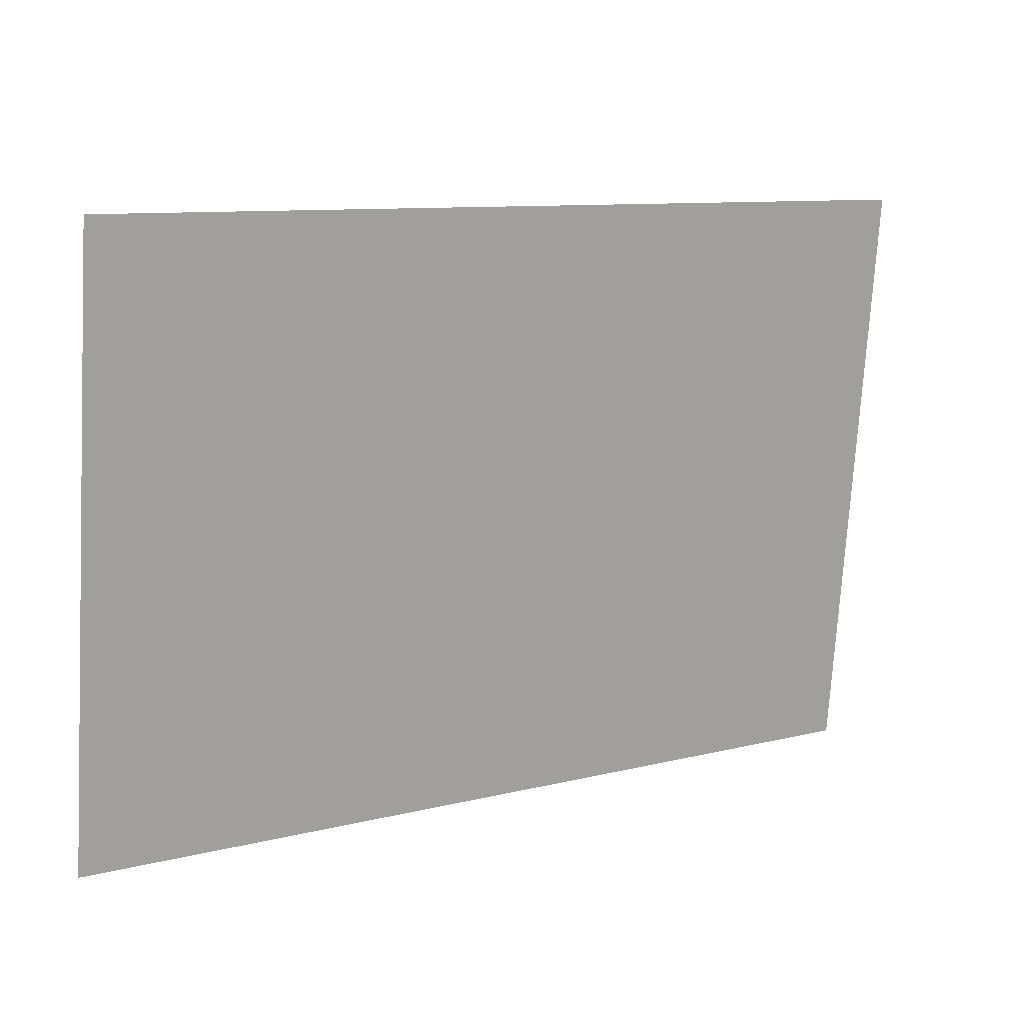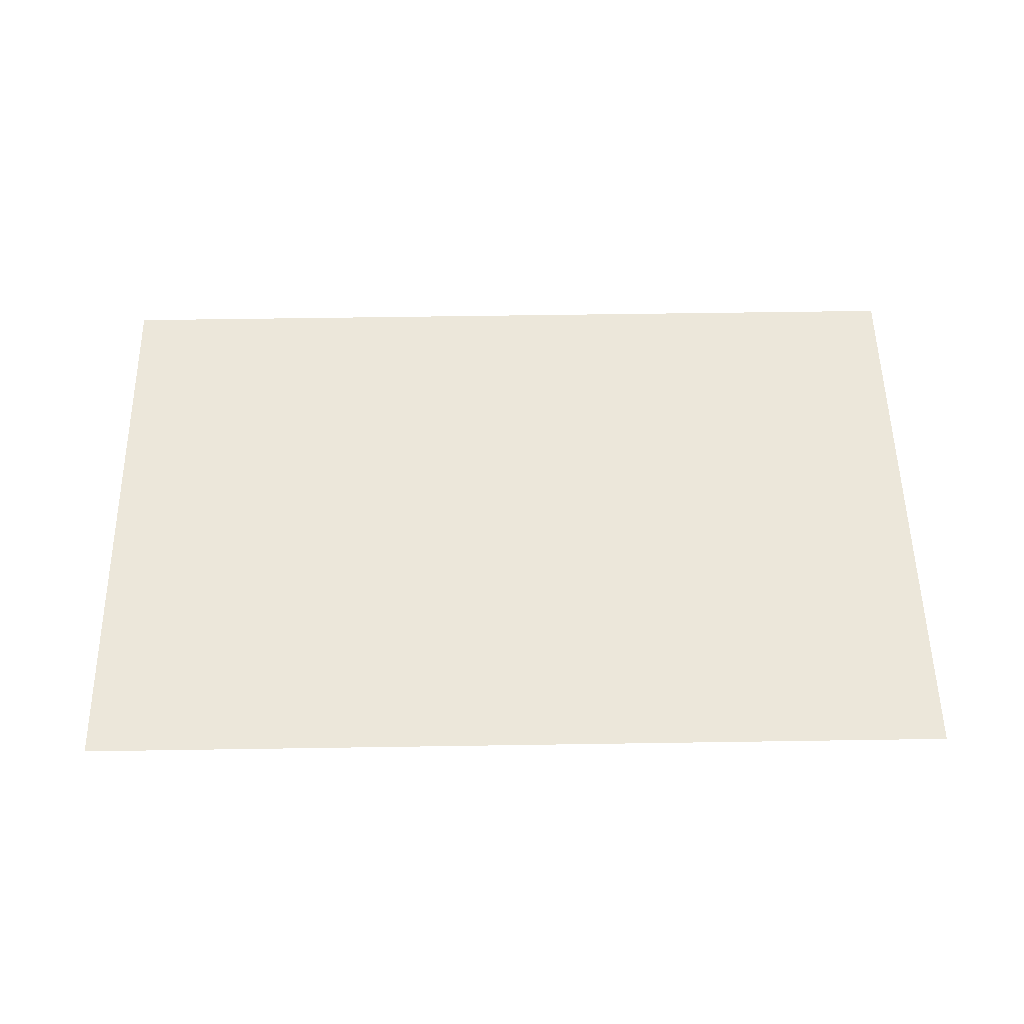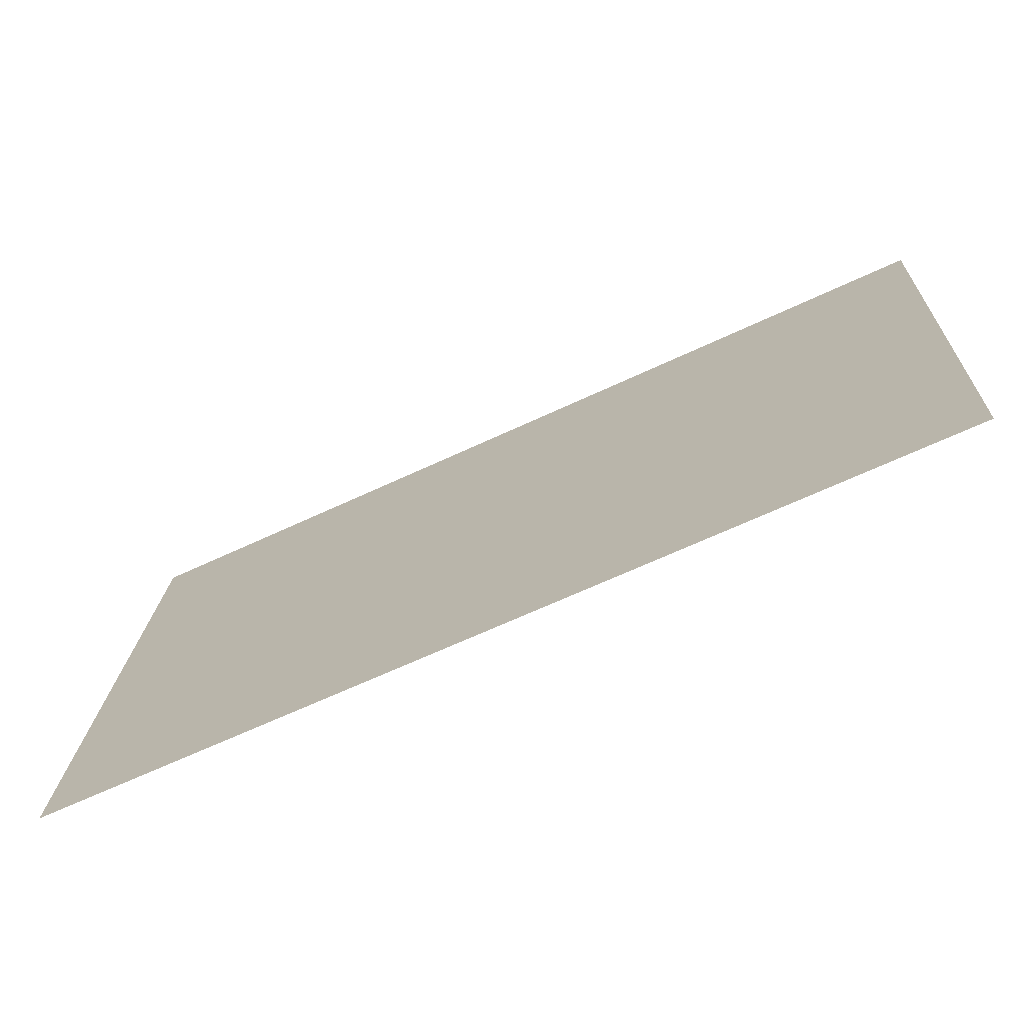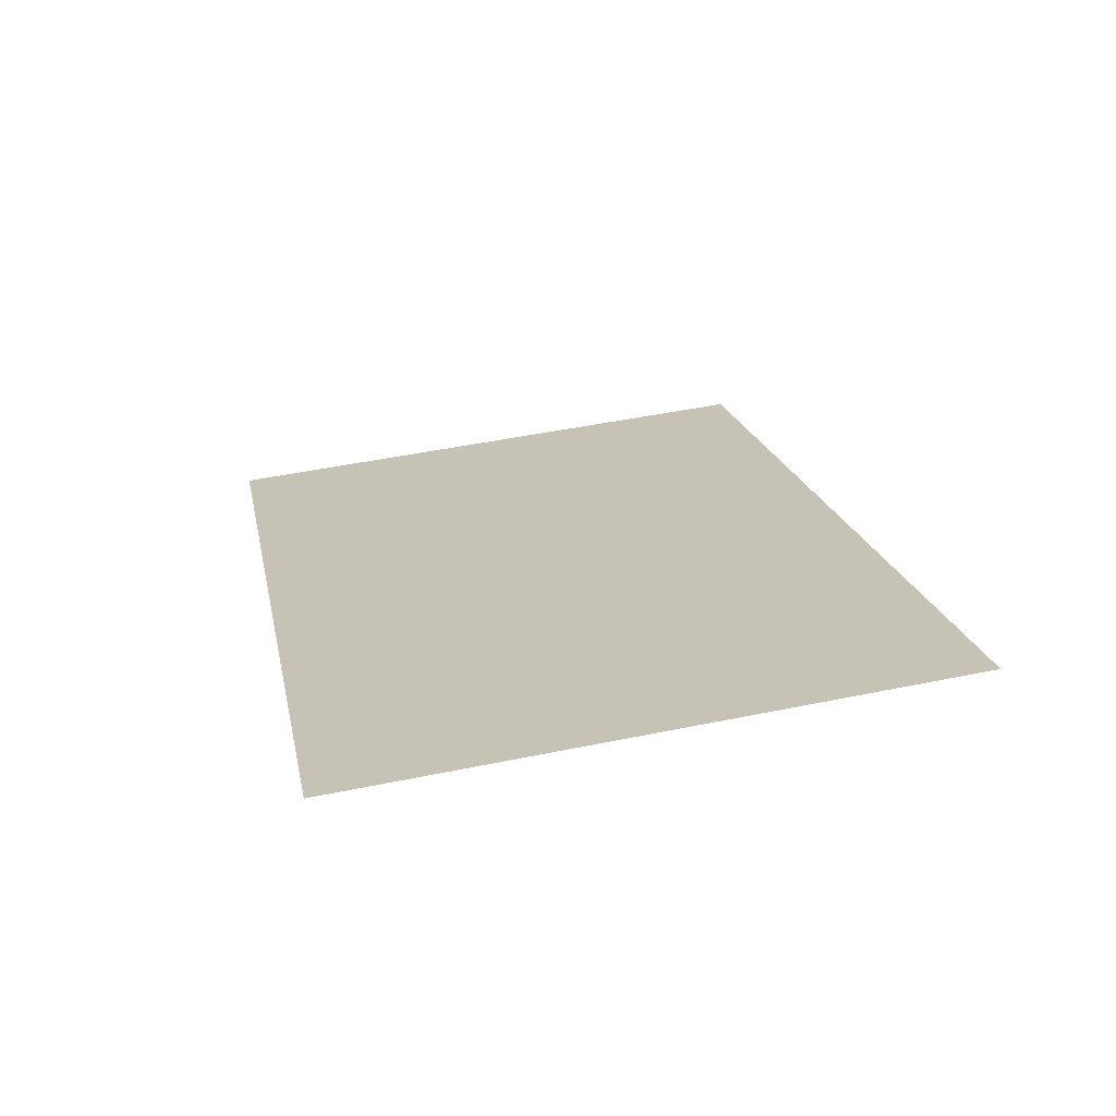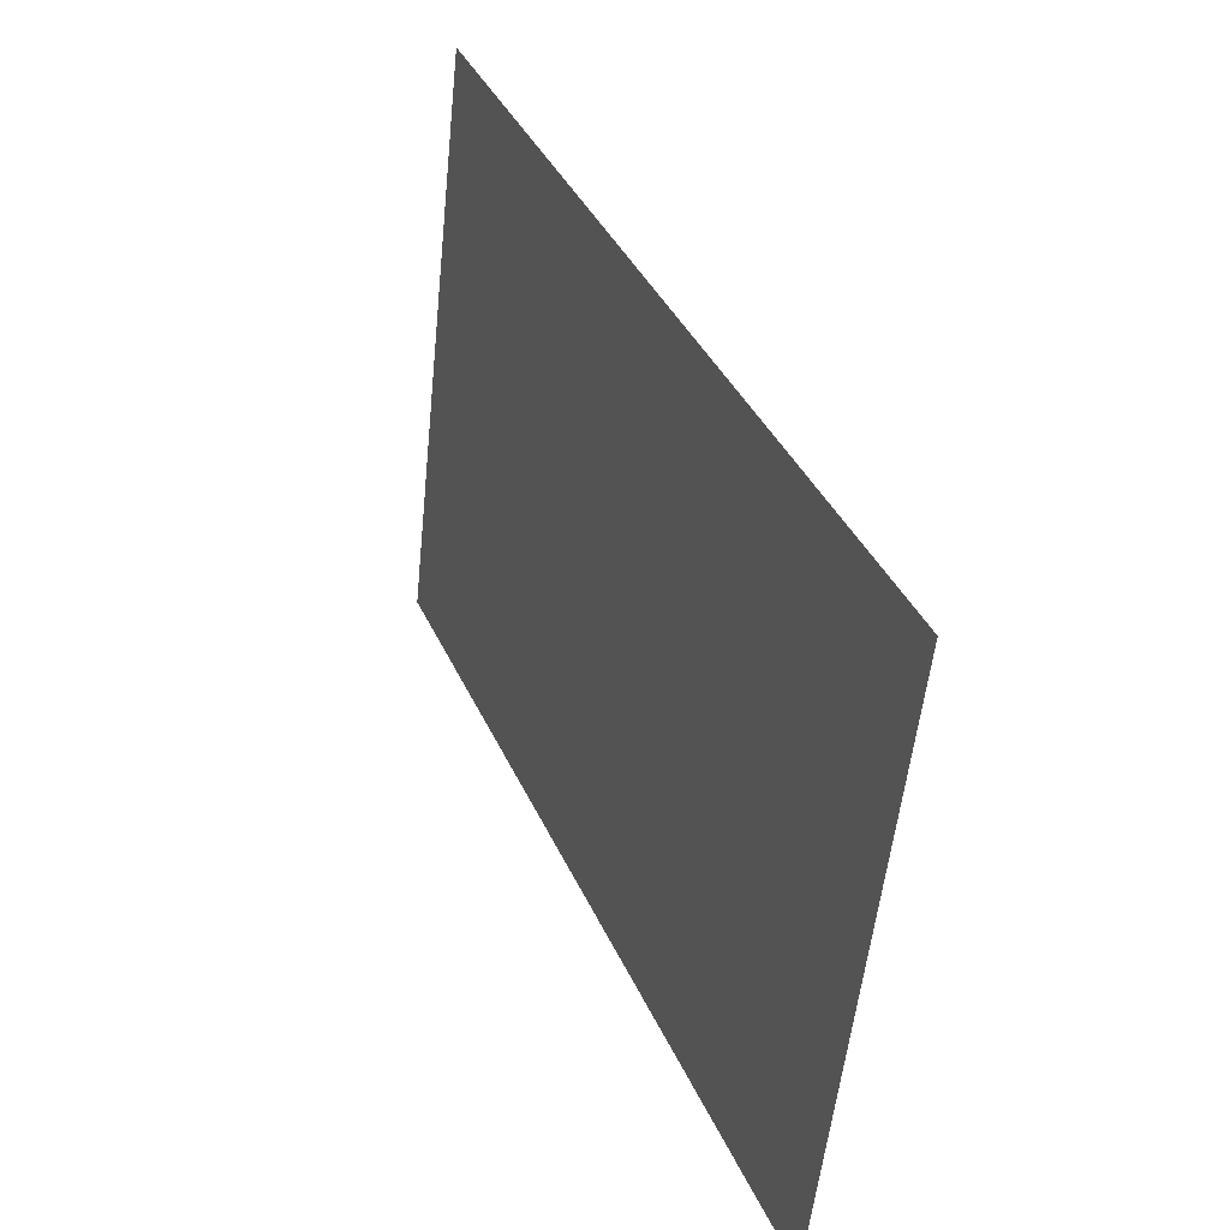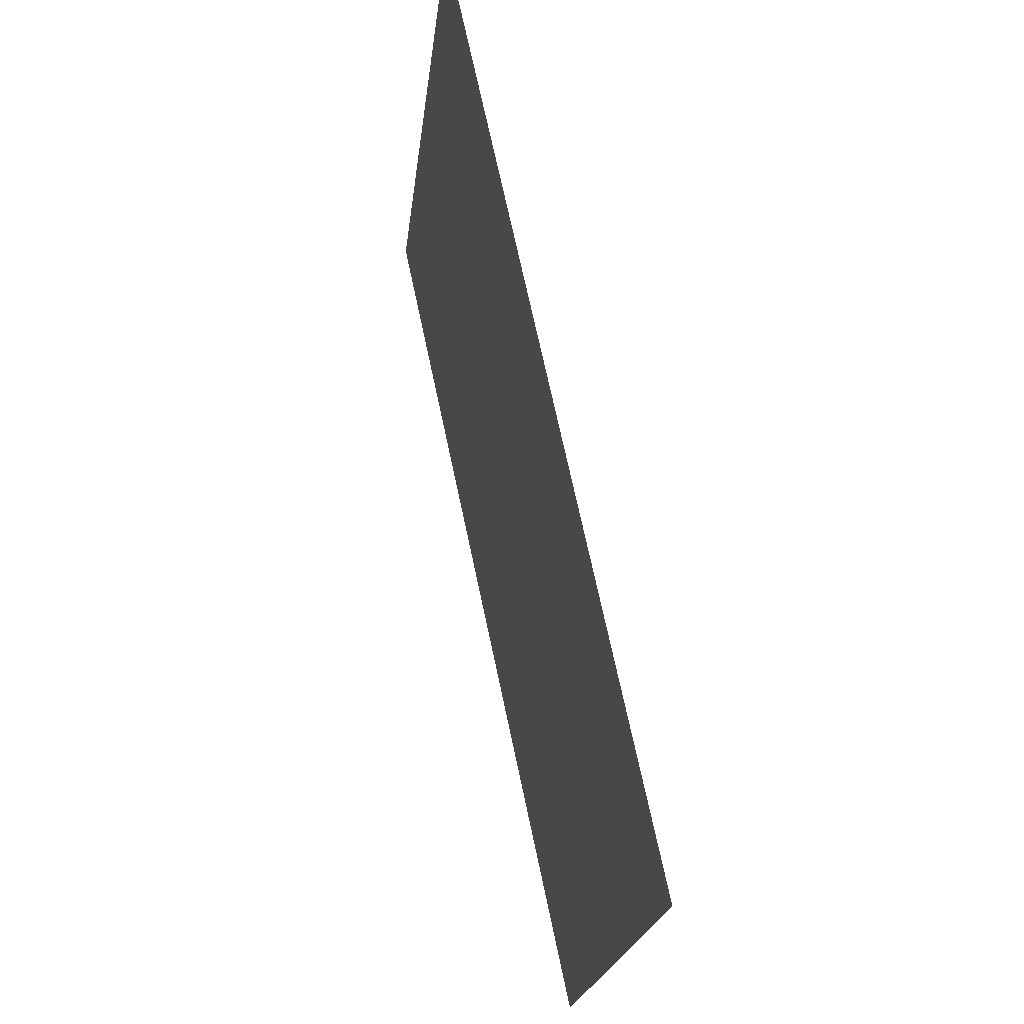
<metadata>
{"format":"obj","ext":"obj","renderer":"f3d","projection":"perspective","resolution":1024,"background":"white","views":[{"elev":9.8,"azim":-33.3,"up":"+Z"},{"elev":60.1,"azim":179.1,"up":"+Y"},{"elev":-65.2,"azim":-154.7,"up":"+Z"},{"elev":19.3,"azim":78.9,"up":"+Y"},{"elev":38.1,"azim":-112.3,"up":"+Z"},{"elev":70.7,"azim":-102.0,"up":"+Z"}]}
</metadata>
<code>
o Group13/mesh11/mesh11-geometry#mesh11-geometry
v -0.9187 0.0822 -0.1652
v -0.8155 0.08984 -0.234
v -0.9187 0.08984 -0.234
v -0.8155 0.0822 -0.1652
f 1 2 3
f 2 1 4
f 3 2 1
f 4 1 2

</code>
